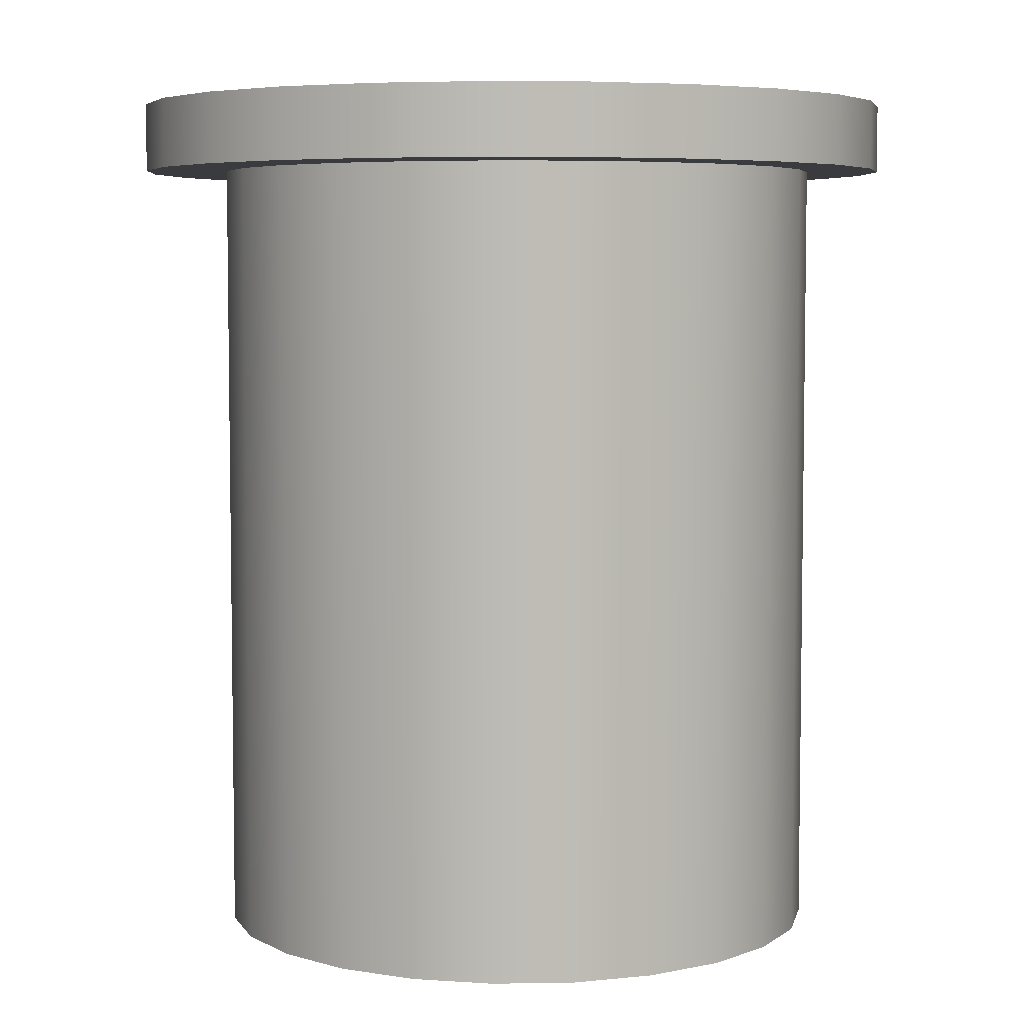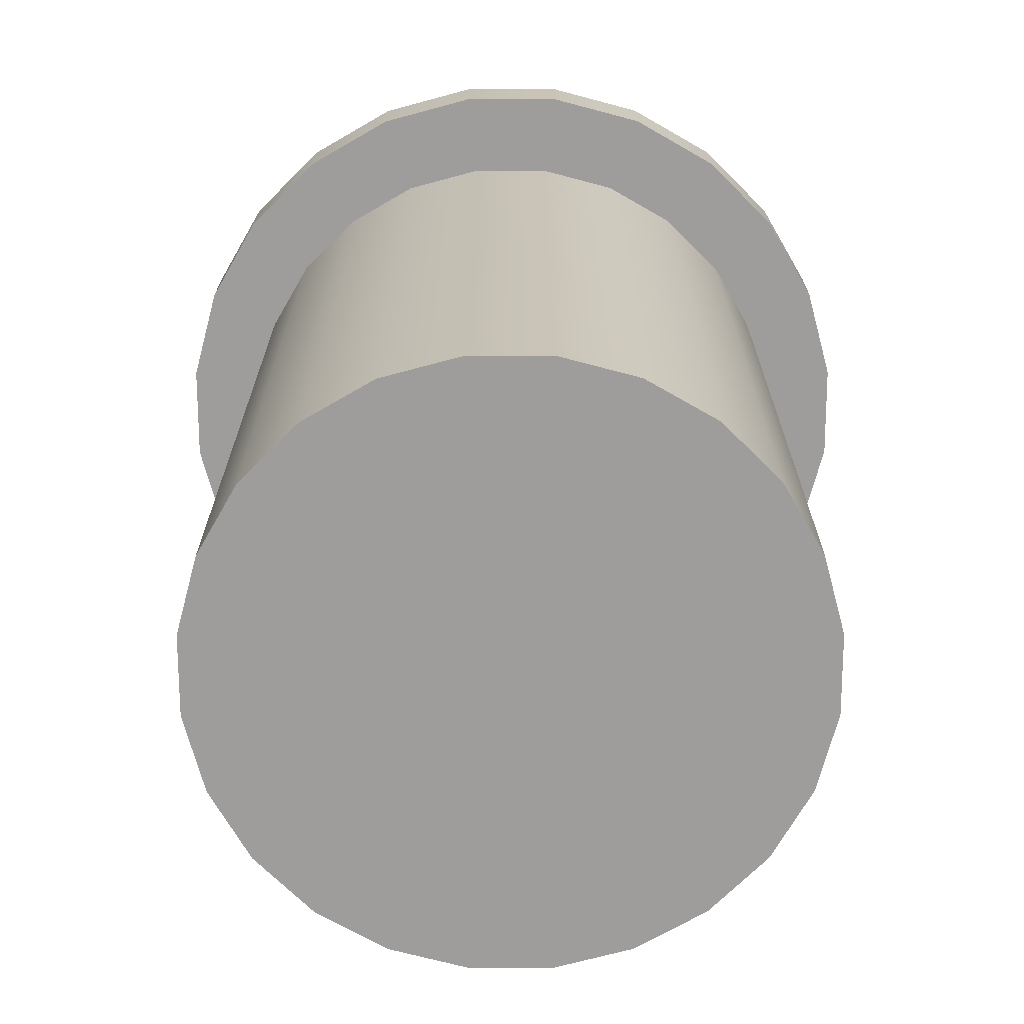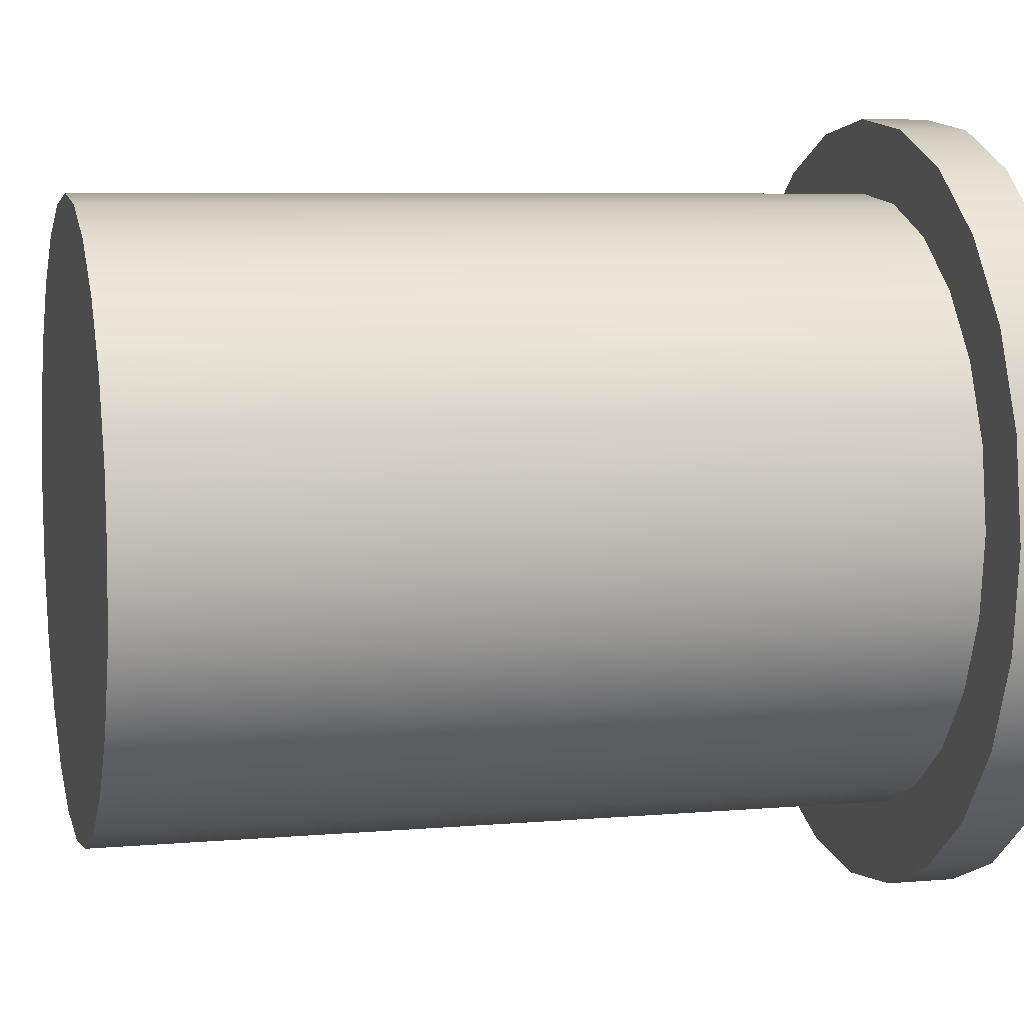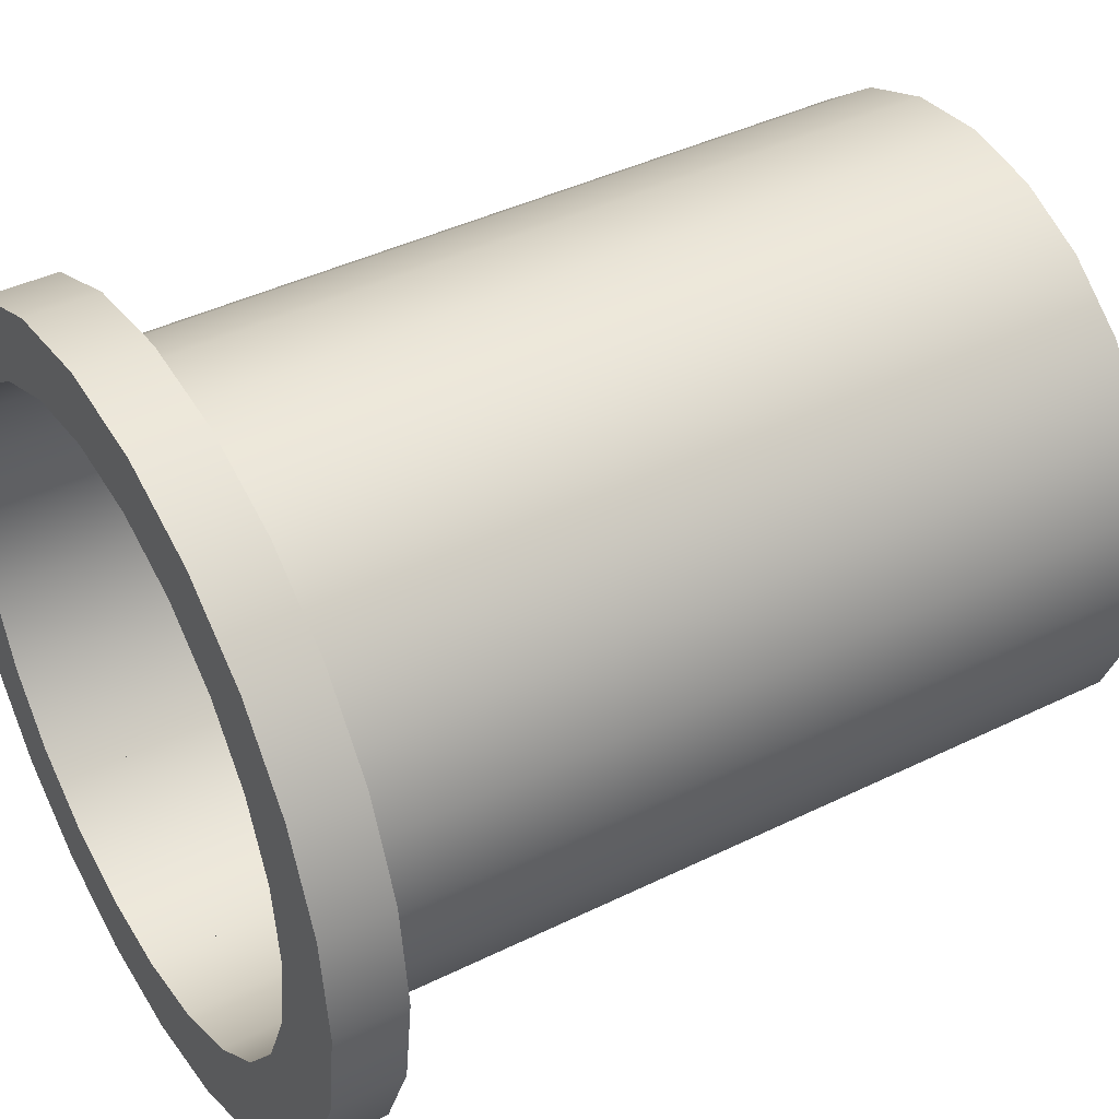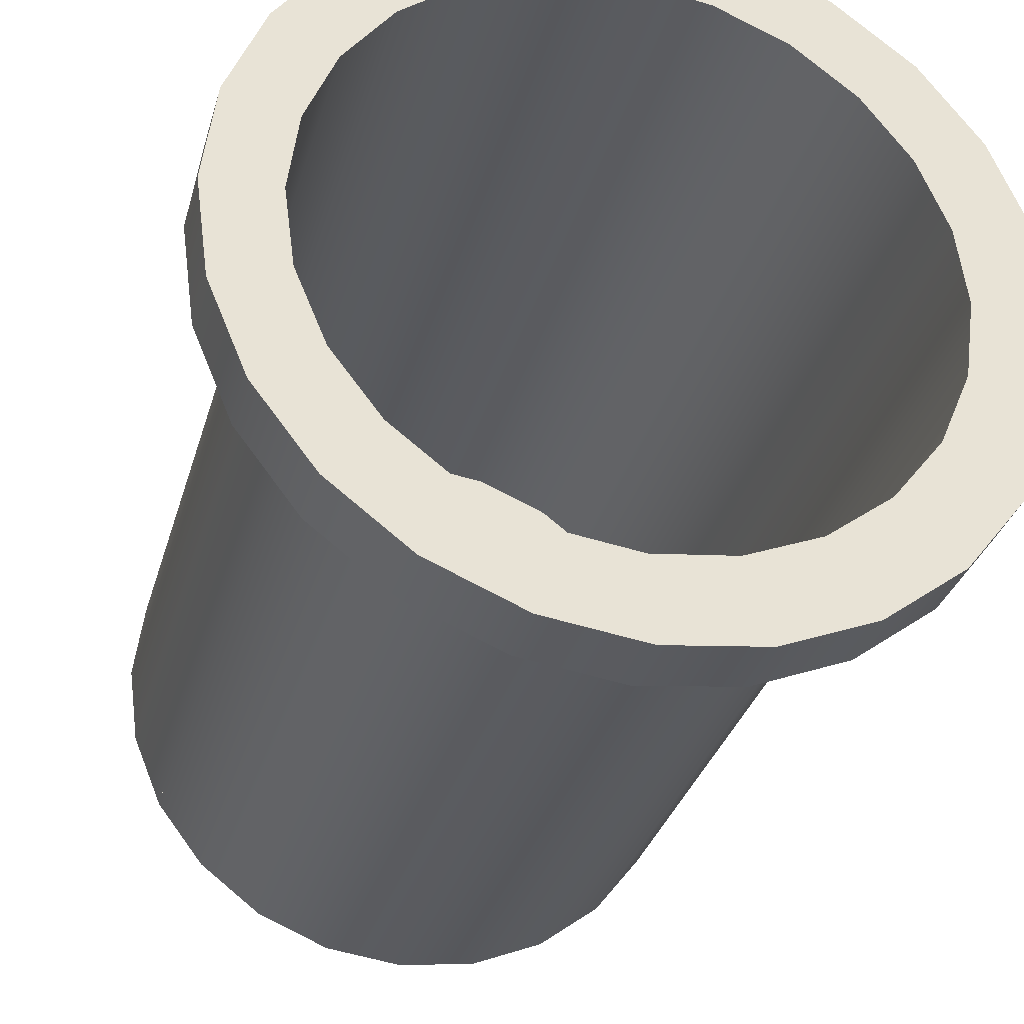
<metadata>
{"format":"obj","ext":"obj","renderer":"f3d","projection":"perspective","resolution":1024,"background":"white","views":[{"elev":5.5,"azim":4.4,"up":"+Y"},{"elev":-70.5,"azim":-142.4,"up":"+Y"},{"elev":6.5,"azim":75.3,"up":"+Z"},{"elev":41.7,"azim":-120.7,"up":"+Z"},{"elev":-32.3,"azim":164.8,"up":"+Z"}]}
</metadata>
<code>
v 0.05843 -0.3816 0.2145
v 0.1117 -0.4 0.1924
v 0.1117 -0.3816 0.1924
v 0.05843 -0.4 0.2145
v 0.1575 -0.4 0.1573
v -0.1092 -0.3816 0.1924
v 0.1117 0.1708 0.1924
v 0.001233 -0.3816 0.222
v 0.1575 -0.3816 0.1573
v -0.05596 -0.3816 0.2145
v -0.155 -0.3816 0.1573
v 0.1117 0.2199 0.1924
v 0.001233 -0.4 0.222
v 0.05843 0.1708 0.2145
v 0.1926 -0.3816 0.1115
v 0.1575 0.1708 0.1573
v -0.05596 -0.4 0.2145
v -0.05596 0.1708 0.2145
v -0.1092 -0.4 0.1924
v -0.1092 0.1708 0.1924
v 0.05843 0.2199 0.2145
v 0.1575 0.2199 0.1573
v 0.001233 0.1708 0.222
v -0.155 -0.4 0.1573
v 0.1926 -0.4 0.1115
v -0.1901 -0.3816 0.1115
v -0.1901 -0.4 0.1115
v -0.05596 0.2199 0.2145
v -0.1092 0.2199 0.1924
v 0.1937 0.2199 0.1941
v 0.2378 0.2199 0.1366
v 0.001233 0.2199 0.222
v 0.2147 -0.3816 0.05823
v -0.2122 -0.3816 0.05823
v 0.1926 0.1708 0.1115
v -0.1901 0.1708 0.1115
v -0.155 0.2199 0.1573
v 0.1362 0.2199 0.2382
v 0.1926 0.2199 0.1115
v 0.2147 -0.4 0.05823
v -0.2122 -0.4 0.05823
v -0.2122 0.1708 0.05823
v -0.155 0.1708 0.1573
v -0.1986 0.2199 0.1941
v -0.1412 0.2199 0.2382
v -0.2427 0.2199 0.1366
v 0.1937 0.1708 0.1941
v 0.2655 0.2199 0.06971
v 0.2222 -0.3816 0.001051
v 0.2147 0.1708 0.05823
v -0.2197 -0.4 0.001051
v -0.2197 0.1708 0.001051
v -0.1901 0.2199 0.1115
v -0.2122 0.2199 0.05823
v 0.1362 0.1708 0.2382
v 0.2378 0.1708 0.1366
v 0.2147 0.2199 0.05823
v -0.07427 0.2199 0.2659
v 0.2222 -0.4 0.001051
v -0.2197 -0.3816 0.001051
v -0.2197 0.2199 0.001051
v 0.2655 0.1708 0.06971
v -0.1412 0.1708 0.2382
v -0.2427 0.1708 0.1366
v -0.2704 0.2199 0.06971
v 0.06933 0.2199 0.2659
v 0.275 0.2199 -0.0021
v -0.07427 0.1708 0.2659
v 0.2147 -0.3816 -0.05614
v 0.2222 0.1708 0.001051
v -0.2122 -0.3816 -0.05614
v -0.2122 -0.4 -0.05614
v -0.2122 0.1708 -0.05614
v -0.2122 0.2199 -0.05614
v -0.2704 0.1708 0.06971
v -0.2799 0.1708 -0.0021
v -0.2799 0.2199 -0.0021
v -0.1986 0.1708 0.1941
v 0.06933 0.1708 0.2659
v 0.2222 0.2199 0.001051
v -0.002469 0.2199 0.2753
v -0.002469 0.1708 0.2753
v 0.2147 -0.4 -0.05614
v 0.275 0.1708 -0.0021
v 0.2147 0.2199 -0.05614
v 0.1926 -0.3816 -0.1094
v -0.1901 -0.3816 -0.1094
v 0.2147 0.1708 -0.05614
v -0.1901 -0.4 -0.1094
v -0.1901 0.1708 -0.1094
v 0.2655 0.2199 -0.0739
v -0.1901 0.2199 -0.1094
v -0.2704 0.1708 -0.0739
v -0.2704 0.2199 -0.0739
v 0.1926 -0.4 -0.1094
v 0.2655 0.1708 -0.0739
v 0.1926 0.2199 -0.1094
v 0.1926 0.1708 -0.1094
v 0.1575 -0.3816 -0.1552
v -0.155 -0.3816 -0.1552
v -0.155 -0.4 -0.1552
v -0.155 0.1708 -0.1552
v -0.155 0.2199 -0.1552
v 0.2378 0.2199 -0.1408
v -0.2427 0.2199 -0.1408
v -0.2427 0.1708 -0.1408
v 0.1575 -0.4 -0.1552
v 0.2378 0.1708 -0.1408
v 0.1575 0.2199 -0.1552
v 0.1575 0.1708 -0.1552
v 0.1117 -0.4 -0.1903
v -0.1092 -0.3816 -0.1903
v -0.1986 0.2199 -0.1983
v 0.1937 0.2199 -0.1983
v -0.1986 0.1708 -0.1983
v 0.1117 -0.3816 -0.1903
v 0.1117 0.2199 -0.1903
v -0.1092 -0.4 -0.1903
v -0.1092 0.2199 -0.1903
v 0.1937 0.1708 -0.1983
v 0.05843 -0.4 -0.2124
v -0.1092 0.1708 -0.1903
v -0.05596 -0.3816 -0.2124
v -0.05596 0.2199 -0.2124
v -0.1412 0.2199 -0.2424
v 0.1362 0.1708 -0.2424
v 0.05843 0.2199 -0.2124
v 0.05843 -0.3816 -0.2124
v 0.1117 0.1708 -0.1903
v -0.05596 -0.4 -0.2124
v -0.05596 0.1708 -0.2124
v -0.1412 0.1708 -0.2424
v 0.1362 0.2199 -0.2424
v 0.001233 -0.4 -0.2199
v 0.001233 -0.3816 -0.2199
v 0.001233 0.2199 -0.2199
v -0.07427 0.2199 -0.2701
v 0.06933 0.1708 -0.2701
v 0.05843 0.1708 -0.2124
v 0.001233 0.1708 -0.2199
v -0.07427 0.1708 -0.2701
v 0.06933 0.2199 -0.2701
v -0.002469 0.2199 -0.2795
v -0.002469 0.1708 -0.2795
g mesh1_mesh1-geometry
f 1 2 3
f 2 1 4
f 5 3 2
f 3 6 1
f 1 7 3
f 3 7 1
f 8 4 1
f 3 5 9
f 6 10 1
f 11 6 3
f 7 1 12
f 12 1 7
f 12 3 7
f 7 3 12
f 4 8 13
f 8 1 10
f 8 14 1
f 1 14 8
f 5 15 9
f 9 11 3
f 3 16 9
f 9 16 3
f 6 17 10
f 6 18 10
f 10 18 6
f 11 19 6
f 11 20 6
f 6 20 11
f 12 1 21
f 21 1 12
f 22 3 12
f 12 3 22
f 10 13 8
f 10 23 8
f 8 23 10
f 14 8 21
f 21 8 14
f 21 1 14
f 14 1 21
f 17 6 19
f 19 11 24
f 15 5 25
f 15 26 9
f 16 15 9
f 9 15 16
f 26 11 9
f 16 3 22
f 22 3 16
f 11 27 24
f 13 10 17
f 18 6 28
f 28 6 18
f 28 10 18
f 18 10 28
f 20 11 29
f 29 11 20
f 29 6 20
f 20 6 29
f 21 30 12
f 12 31 22
f 23 10 32
f 32 10 23
f 32 8 23
f 23 8 32
f 21 8 32
f 32 8 21
f 25 33 15
f 34 26 15
f 15 16 35
f 35 16 15
f 27 11 26
f 36 11 26
f 26 11 36
f 35 16 22
f 22 16 35
f 28 6 29
f 29 6 28
f 32 10 28
f 28 10 32
f 29 11 37
f 37 11 29
f 21 38 30
f 12 30 31
f 22 31 39
f 32 38 21
f 33 25 40
f 33 34 15
f 35 33 15
f 15 33 35
f 41 26 34
f 42 26 34
f 34 26 42
f 26 41 27
f 11 36 43
f 43 36 11
f 26 42 36
f 36 42 26
f 35 22 39
f 39 22 35
f 44 28 29
f 28 45 32
f 37 11 43
f 43 11 37
f 46 29 37
f 38 47 30
f 47 31 30
f 39 31 48
f 45 38 32
f 40 49 33
f 49 34 33
f 33 35 50
f 50 35 33
f 34 51 41
f 34 52 42
f 42 52 34
f 43 36 53
f 53 36 43
f 36 42 54
f 54 42 36
f 50 35 39
f 39 35 50
f 45 28 44
f 44 29 46
f 43 53 37
f 37 53 43
f 46 37 53
f 47 38 55
f 31 47 56
f 56 48 31
f 39 48 57
f 58 38 45
f 49 40 59
f 50 49 33
f 33 49 50
f 60 34 49
f 51 34 60
f 52 34 60
f 60 34 52
f 42 52 61
f 61 52 42
f 48 56 62
f 36 54 53
f 53 54 36
f 42 61 54
f 54 61 42
f 50 39 57
f 57 39 50
f 44 63 45
f 64 44 46
f 46 53 65
f 66 55 38
f 57 48 67
f 58 66 38
f 45 68 58
f 59 69 49
f 49 50 70
f 70 50 49
f 71 60 49
f 60 72 51
f 60 73 52
f 52 73 60
f 52 74 61
f 61 74 52
f 62 67 48
f 46 75 64
f 65 53 54
f 65 76 75
f 77 54 61
f 70 50 57
f 57 50 70
f 63 44 78
f 68 45 63
f 44 64 78
f 75 46 65
f 55 66 79
f 57 67 80
f 66 58 81
f 82 58 68
f 69 59 83
f 69 71 49
f 70 69 49
f 49 69 70
f 72 60 71
f 73 60 71
f 71 60 73
f 67 62 84
f 52 73 74
f 74 73 52
f 77 61 74
f 65 54 77
f 76 65 77
f 70 57 80
f 80 57 70
f 81 79 66
f 80 67 85
f 58 82 81
f 83 86 69
f 87 71 69
f 69 70 88
f 88 70 69
f 71 89 72
f 71 90 73
f 73 90 71
f 84 91 67
f 73 92 74
f 74 92 73
f 77 93 76
f 77 74 94
f 88 70 80
f 80 70 88
f 79 81 82
f 85 67 91
f 88 80 85
f 85 80 88
f 86 83 95
f 86 87 69
f 88 86 69
f 69 86 88
f 89 71 87
f 90 71 87
f 87 71 90
f 73 90 92
f 92 90 73
f 91 84 96
f 94 74 92
f 93 77 94
f 85 91 97
f 98 88 85
f 85 88 98
f 95 99 86
f 100 87 86
f 86 88 98
f 98 88 86
f 87 101 89
f 87 102 90
f 90 102 87
f 90 103 92
f 92 103 90
f 96 104 91
f 94 92 105
f 94 106 93
f 97 91 104
f 98 85 97
f 97 85 98
f 99 95 107
f 99 100 86
f 98 99 86
f 86 99 98
f 101 87 100
f 102 87 100
f 100 87 102
f 90 102 103
f 103 102 90
f 105 92 103
f 104 96 108
f 106 94 105
f 97 104 109
f 110 98 97
f 97 98 110
f 111 99 107
f 112 100 99
f 99 98 110
f 110 98 99
f 112 101 100
f 100 103 102
f 102 103 100
f 105 103 113
f 108 114 104
f 105 115 106
f 109 104 114
f 110 97 109
f 109 97 110
f 99 111 116
f 112 103 100
f 100 103 112
f 116 112 99
f 110 117 99
f 99 117 110
f 101 112 118
f 113 103 119
f 115 105 113
f 114 108 120
f 109 114 117
f 117 110 109
f 109 110 117
f 121 116 111
f 99 117 116
f 116 117 99
f 122 103 112
f 112 103 122
f 123 112 116
f 123 118 112
f 103 122 119
f 119 122 103
f 113 119 124
f 125 115 113
f 126 114 120
f 117 114 127
f 116 121 128
f 116 117 129
f 129 117 116
f 118 123 130
f 112 119 122
f 122 119 112
f 123 119 112
f 112 119 123
f 128 123 116
f 119 131 124
f 124 131 119
f 113 124 125
f 115 125 132
f 114 126 133
f 127 114 133
f 127 129 117
f 117 129 127
f 134 128 121
f 116 127 128
f 128 127 116
f 129 127 116
f 116 127 129
f 135 130 123
f 131 119 123
f 123 119 131
f 135 123 128
f 123 124 131
f 131 124 123
f 125 124 136
f 137 132 125
f 138 133 126
f 127 133 136
f 128 134 135
f 128 127 139
f 139 127 128
f 130 135 134
f 135 124 123
f 123 124 135
f 128 136 135
f 135 136 128
f 124 140 136
f 136 140 124
f 125 136 133
f 132 137 141
f 125 142 137
f 133 138 142
f 136 139 127
f 127 139 136
f 139 136 128
f 128 136 139
f 140 124 135
f 135 124 140
f 135 136 140
f 140 136 135
f 125 133 142
f 143 141 137
f 137 142 143
f 144 142 138
f 141 143 144
f 142 144 143
g mesh1_mesh1-geometry
f 3 2 1
f 4 1 2
f 2 3 5
f 1 6 3
f 1 4 8
f 4 19 2
f 2 19 4
f 9 5 3
f 2 24 5
f 5 24 2
f 1 10 6
f 3 6 11
f 13 8 4
f 10 1 8
f 4 17 19
f 19 17 4
f 2 19 24
f 24 19 2
f 9 15 5
f 3 11 9
f 5 24 27
f 27 24 5
f 10 17 6
f 6 19 11
f 8 13 10
f 17 4 13
f 13 4 17
f 19 6 17
f 24 11 19
f 25 5 15
f 9 26 15
f 9 11 26
f 24 27 11
f 5 27 25
f 25 27 5
f 17 10 13
f 12 30 21
f 22 31 12
f 15 33 25
f 15 26 34
f 26 11 27
f 25 27 41
f 41 27 25
f 30 38 21
f 31 30 12
f 39 31 22
f 21 38 32
f 40 25 33
f 15 34 33
f 34 26 41
f 56 16 35
f 35 16 56
f 27 41 26
f 25 41 40
f 40 41 25
f 29 28 44
f 32 45 28
f 37 29 46
f 30 47 38
f 30 31 47
f 48 31 39
f 32 38 45
f 33 49 40
f 33 34 49
f 41 51 34
f 56 7 16
f 16 7 56
f 56 35 62
f 62 35 56
f 43 64 36
f 36 64 43
f 36 75 42
f 42 75 36
f 40 41 59
f 59 41 40
f 44 28 45
f 46 29 44
f 53 37 46
f 55 38 47
f 56 47 31
f 31 48 56
f 57 48 39
f 45 38 58
f 59 40 49
f 49 34 60
f 62 35 50
f 50 35 62
f 60 34 51
f 59 41 51
f 51 41 59
f 42 76 52
f 52 76 42
f 47 7 56
f 56 7 47
f 62 56 48
f 20 64 43
f 43 64 20
f 36 64 75
f 75 64 36
f 42 75 76
f 76 75 42
f 45 63 44
f 46 44 64
f 65 53 46
f 38 55 66
f 55 14 47
f 47 14 55
f 67 48 57
f 38 66 58
f 58 68 45
f 49 69 59
f 49 60 71
f 62 50 84
f 84 50 62
f 51 72 60
f 59 51 72
f 72 51 59
f 52 76 73
f 73 76 52
f 47 14 7
f 7 14 47
f 48 67 62
f 20 78 64
f 64 78 20
f 64 75 46
f 54 53 65
f 75 76 65
f 61 54 77
f 78 44 63
f 63 45 68
f 78 64 44
f 65 46 75
f 79 66 55
f 14 55 23
f 23 55 14
f 80 67 57
f 81 58 66
f 68 58 82
f 83 59 69
f 49 71 69
f 84 50 70
f 70 50 84
f 71 60 72
f 84 62 67
f 59 72 83
f 83 72 59
f 73 76 93
f 93 76 73
f 74 61 77
f 18 78 20
f 20 78 18
f 77 54 65
f 77 65 76
f 18 63 78
f 78 63 18
f 79 68 63
f 63 68 79
f 66 79 81
f 79 63 55
f 55 63 79
f 55 63 23
f 23 63 55
f 85 67 80
f 81 82 58
f 68 79 82
f 82 79 68
f 69 86 83
f 69 71 87
f 84 70 88
f 88 70 84
f 72 89 71
f 67 91 84
f 83 72 89
f 89 72 83
f 76 93 77
f 73 93 90
f 90 93 73
f 94 74 77
f 23 63 18
f 18 63 23
f 82 81 79
f 91 67 85
f 95 83 86
f 69 87 86
f 87 71 89
f 84 88 96
f 96 88 84
f 96 84 91
f 83 89 95
f 95 89 83
f 92 74 94
f 94 77 93
f 90 93 106
f 106 93 90
f 97 91 85
f 86 99 95
f 86 87 100
f 89 101 87
f 96 88 98
f 98 88 96
f 91 104 96
f 95 89 101
f 101 89 95
f 105 92 94
f 93 106 94
f 90 106 102
f 102 106 90
f 104 91 97
f 107 95 99
f 86 100 99
f 100 87 101
f 96 98 108
f 108 98 96
f 103 92 105
f 108 96 104
f 95 101 107
f 107 101 95
f 105 94 106
f 102 106 115
f 115 106 102
f 109 104 97
f 107 99 111
f 99 100 112
f 100 101 112
f 108 98 110
f 110 98 108
f 113 103 105
f 104 114 108
f 107 101 118
f 118 101 107
f 106 115 105
f 102 115 122
f 122 115 102
f 114 104 109
f 116 111 99
f 107 118 111
f 111 118 107
f 99 112 116
f 118 112 101
f 108 110 120
f 120 110 108
f 119 103 113
f 113 105 115
f 120 108 114
f 122 115 131
f 131 115 122
f 117 114 109
f 111 116 121
f 111 118 130
f 130 118 111
f 116 112 123
f 112 118 123
f 120 110 129
f 129 110 120
f 124 119 113
f 113 115 125
f 120 114 126
f 131 115 132
f 132 115 131
f 127 114 117
f 128 121 116
f 111 130 121
f 121 130 111
f 130 123 118
f 116 123 128
f 120 129 139
f 139 129 120
f 125 124 113
f 132 125 115
f 133 126 114
f 120 139 126
f 126 139 120
f 131 132 140
f 140 132 131
f 133 114 127
f 121 128 134
f 121 130 134
f 134 130 121
f 123 130 135
f 128 123 135
f 136 124 125
f 125 132 137
f 126 133 138
f 126 139 140
f 140 139 126
f 126 140 132
f 132 140 126
f 136 133 127
f 135 134 128
f 134 135 130
f 133 136 125
f 141 137 132
f 137 142 125
f 142 138 133
f 126 141 138
f 138 141 126
f 126 132 141
f 141 132 126
f 142 133 125
f 137 141 143
f 143 142 137
f 138 142 144
f 138 141 144
f 144 141 138
f 144 143 141
f 143 144 142
g mesh2_mesh2-geometry
l 84 62
l 96 84
l 62 56
l 108 96
l 56 47
l 120 108
l 47 55
l 126 120
l 55 79
l 138 126
l 79 82
l 144 138
l 82 68
l 141 144
l 68 63
l 132 141
l 63 78
l 115 132
l 78 64
l 106 115
l 64 75
l 93 106
l 75 76
l 76 93

</code>
